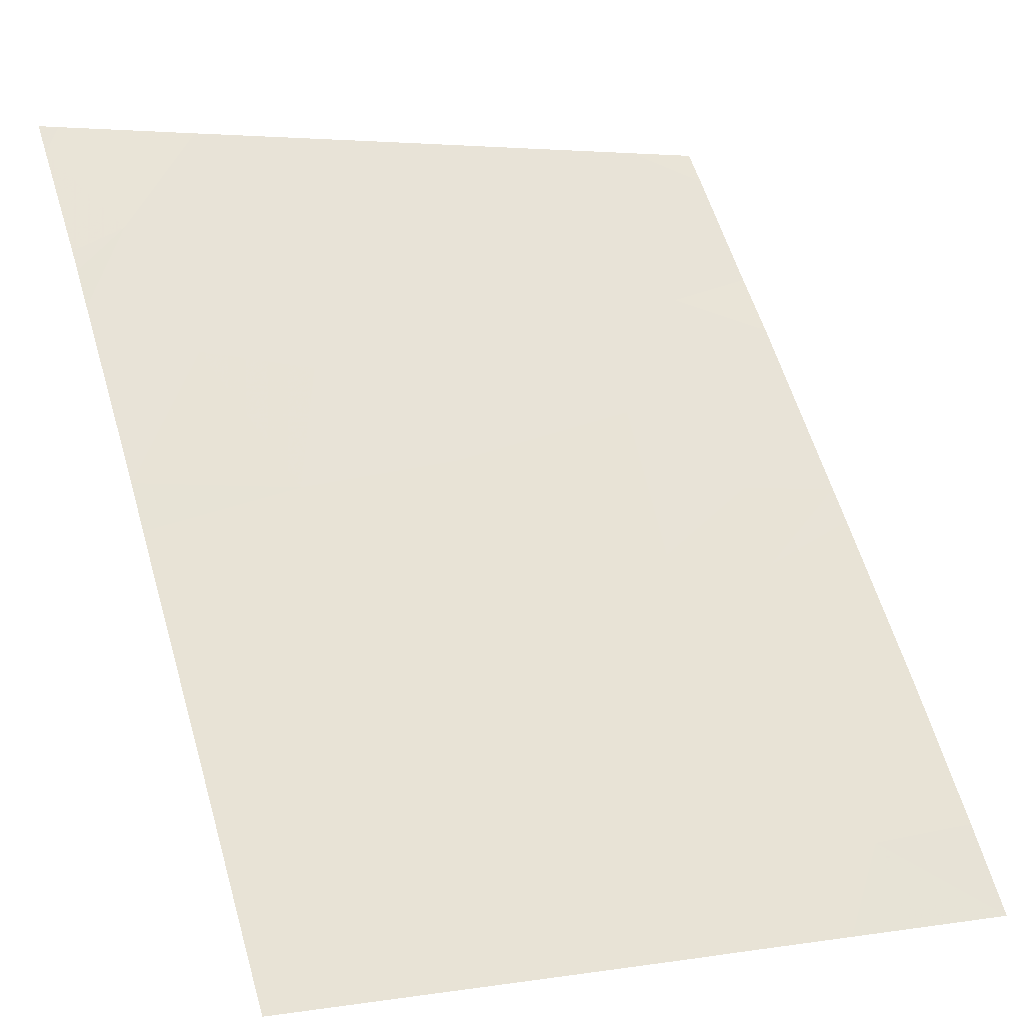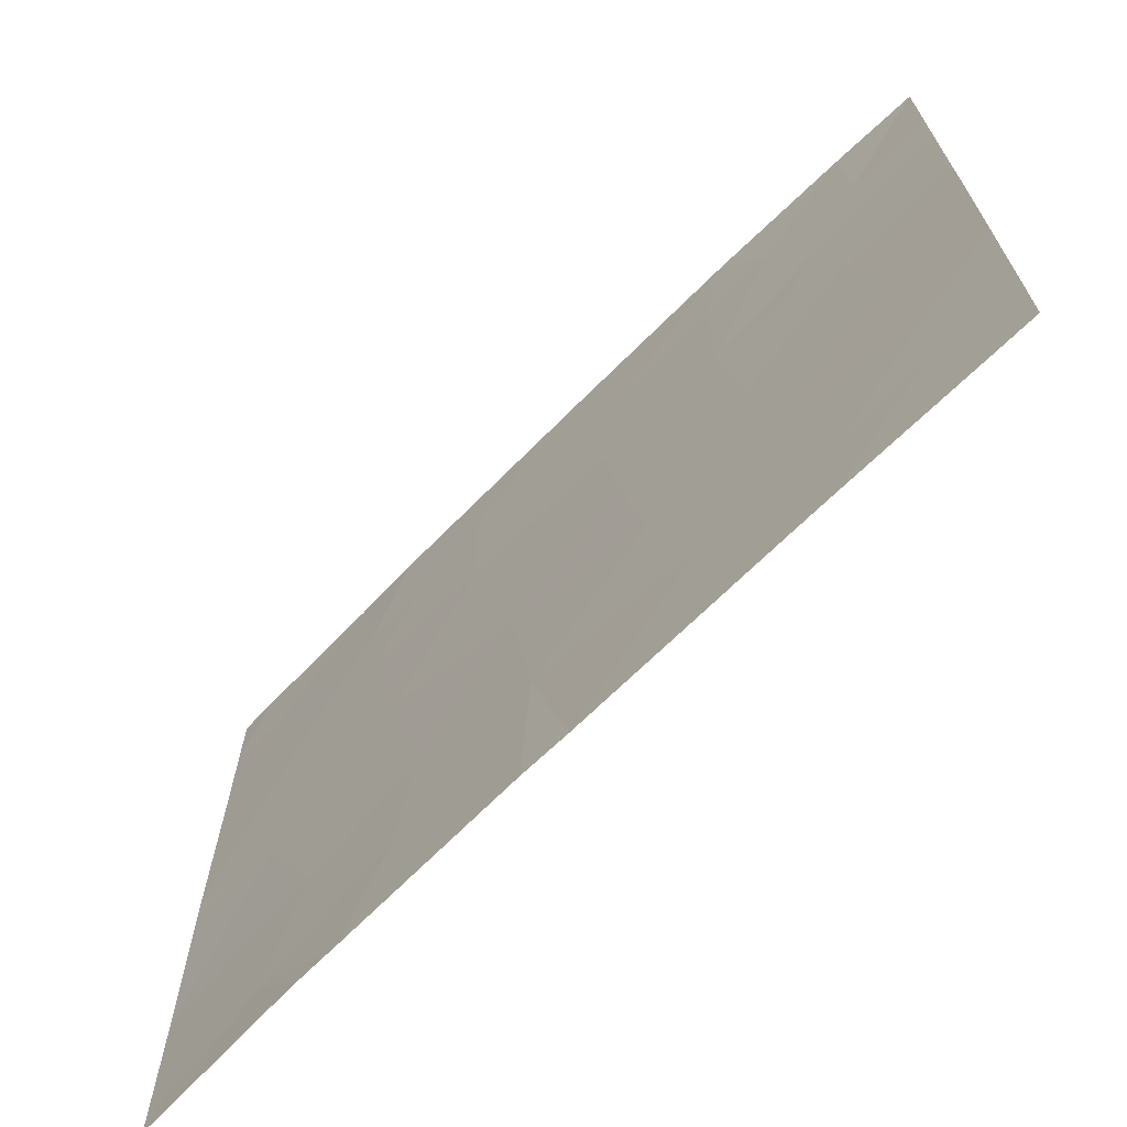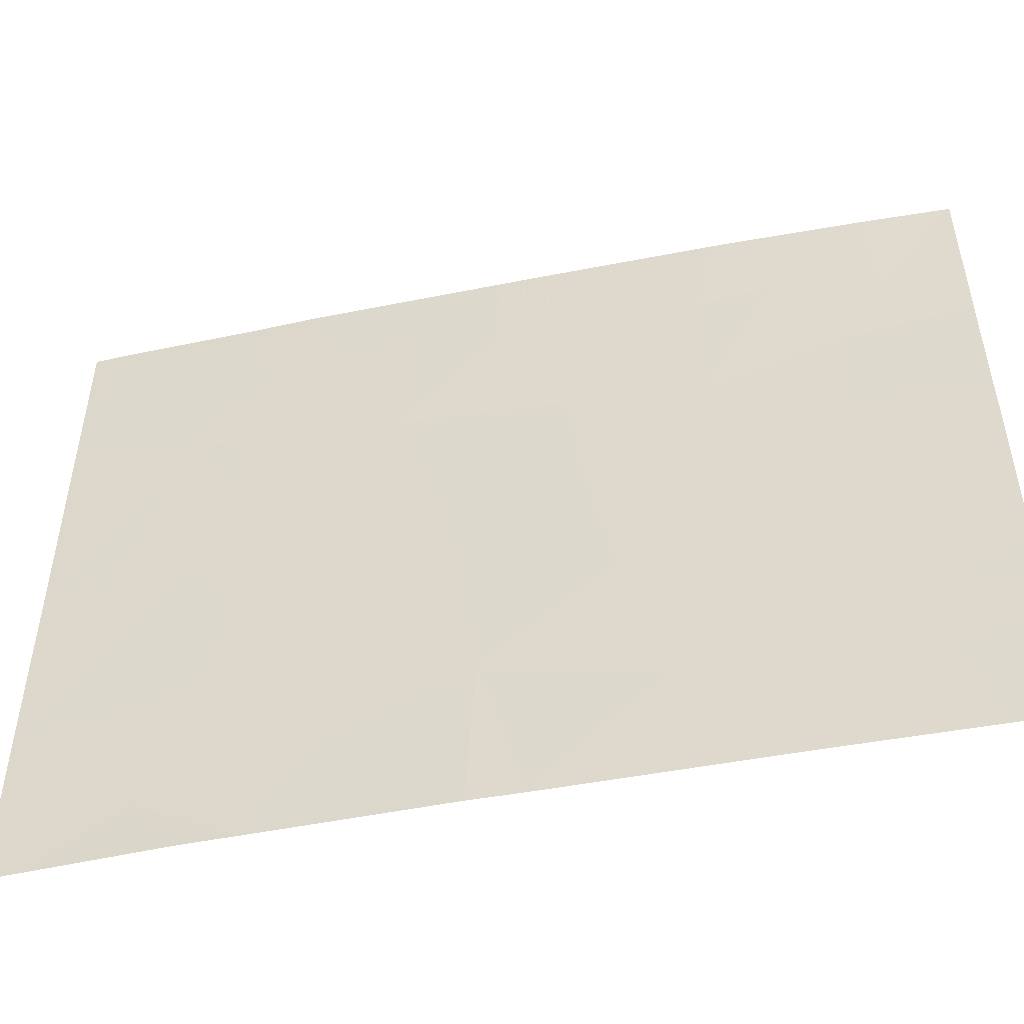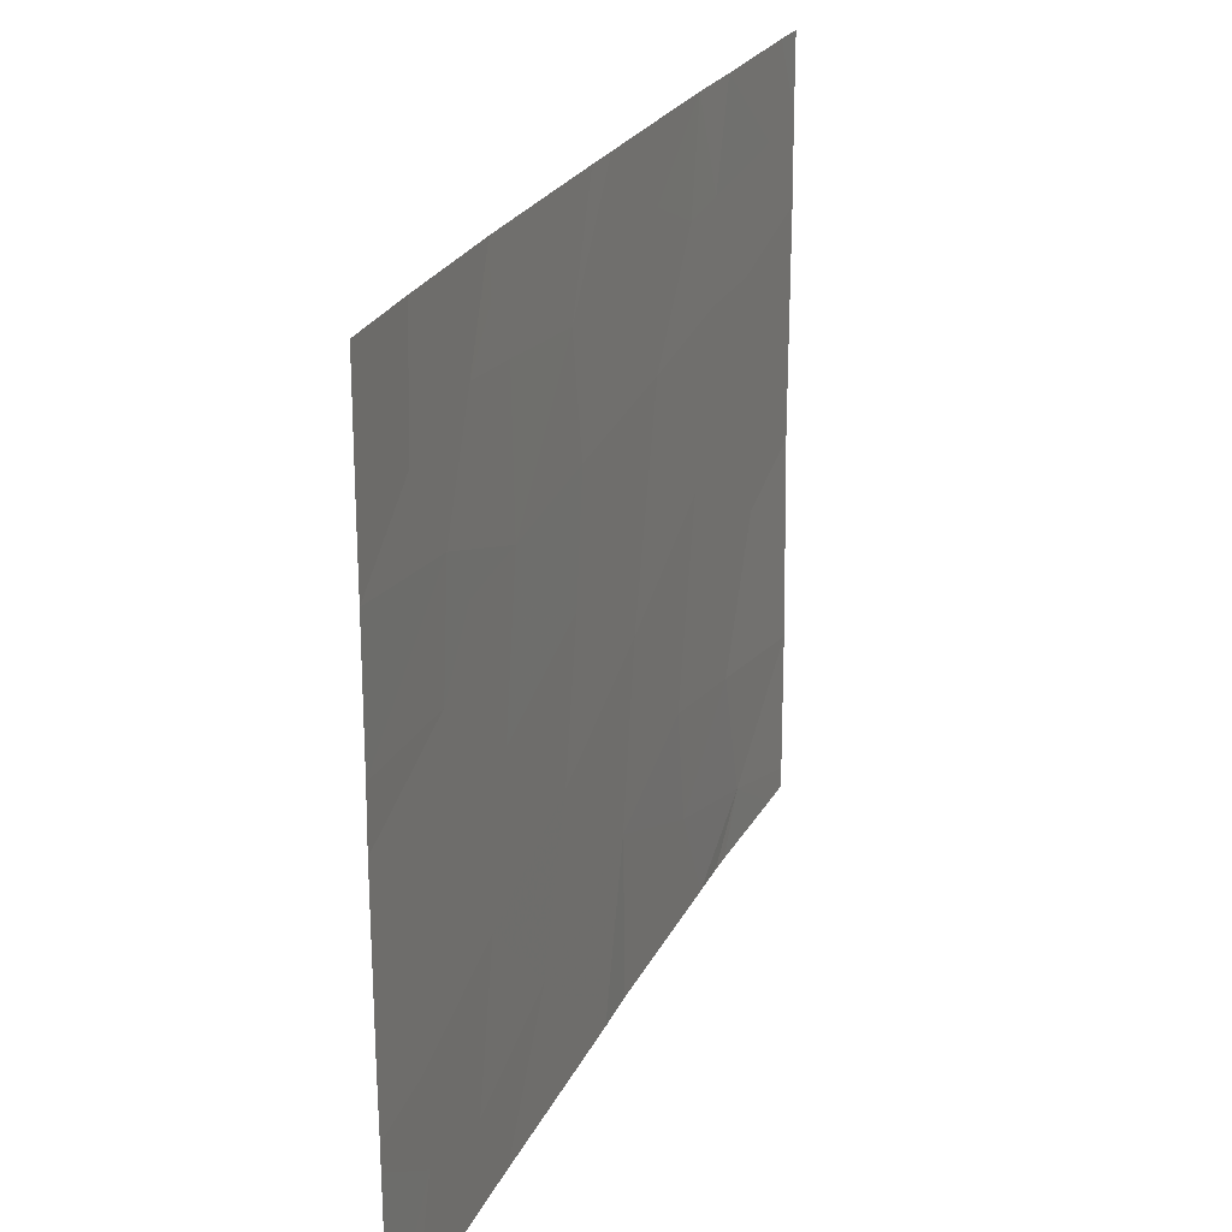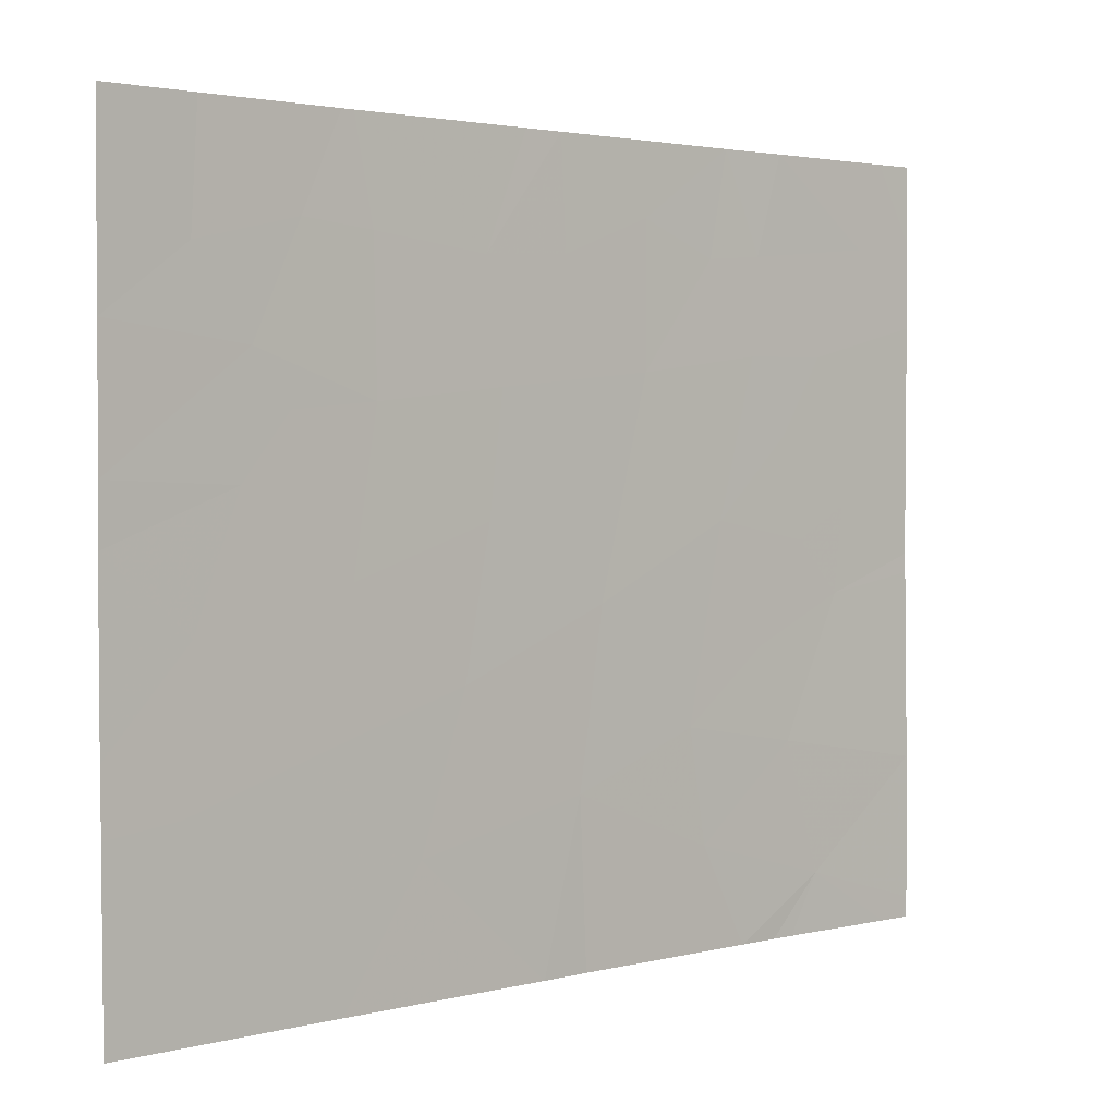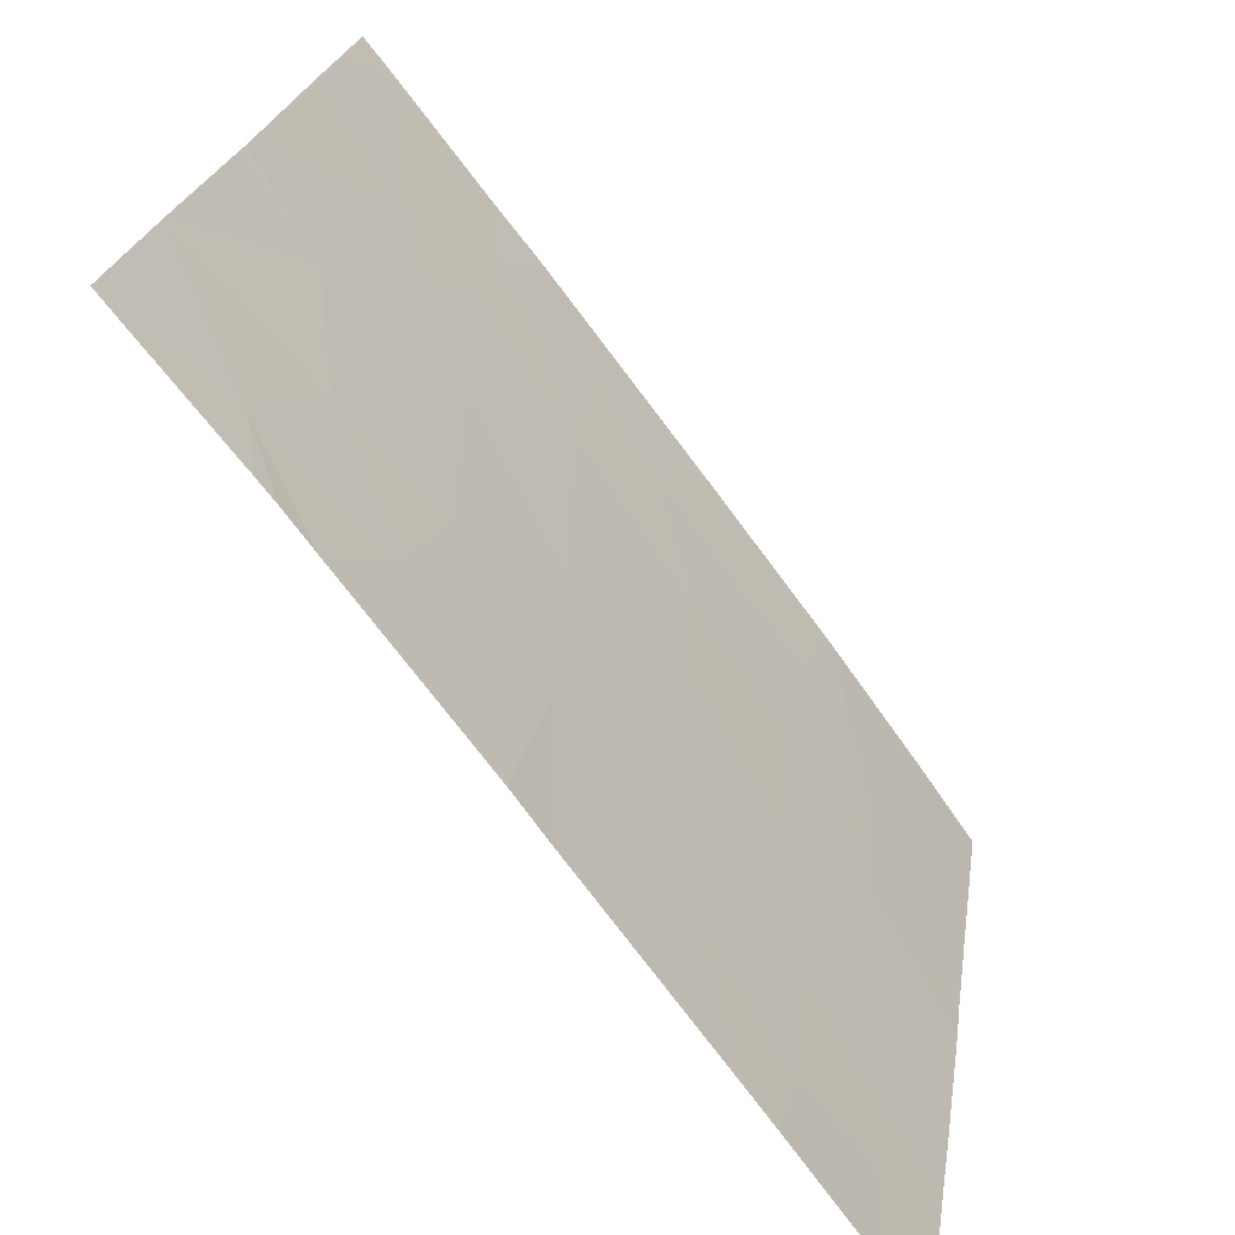
<metadata>
{"format":"obj","ext":"obj","renderer":"f3d","projection":"perspective","resolution":1024,"background":"white","views":[{"elev":3.6,"azim":-117.9,"up":"+Y"},{"elev":-68.7,"azim":-82.0,"up":"+Z"},{"elev":-49.9,"azim":-114.8,"up":"+Z"},{"elev":23.4,"azim":-17.1,"up":"+Z"},{"elev":2.5,"azim":10.7,"up":"+Z"},{"elev":23.5,"azim":-171.4,"up":"+Y"}]}
</metadata>
<code>
v -8.332 22.6 20.69
v -8.538 22.34 21.06
v -8.552 22.31 20.69
v -10.09 20.27 18.84
v -9.829 20.62 18.46
v -9.857 20.58 18.77
v -9.828 20.64 21.09
v -9.73 20.78 21.46
v -9.727 20.78 21.27
v -10.07 20.31 21.46
v -10.08 20.28 21
v -10.29 20 19.05
v -10.29 20 19.14
v -10.28 20 18.46
v -10.16 20.17 18.46
v -10.29 20 21.46
v -10.29 20 21.01
v -10.29 20 20.75
v -9.7 20.82 21.46
v -9.971 20.43 20.23
v -10.29 20 20.03
v -10.08 20.28 19.75
v -9.852 20.59 20.47
v -9.944 20.47 20.67
v -9.64 20.88 20.5
v -8.691 22.14 21.04
v -8.892 21.87 20.62
v -9.343 21.27 20.09
v -9.307 21.32 20.55
v -8.189 22.78 21.12
v -8.465 22.43 21.46
v -8.643 22.21 21.46
v -9.145 21.55 21.46
v -8.893 21.88 21.18
v -8.705 22.11 18.86
v -9.07 21.64 18.46
v -8.75 22.05 19.31
v -9.087 21.61 19.1
v -8.581 22.28 18.46
v -9.022 21.7 19.78
v -9.244 21.42 21.46
v -9.353 21.27 21.01
v -9.65 20.88 21.07
v -10.29 20 19.38
v -8.332 22.59 18.69
v -8.43 22.46 19.22
v -10.11 20.24 19.18
v -9.409 21.18 19.53
v -9.781 20.69 19.35
v -9.19 21.48 18.46
v -9.528 21.02 18.95
v -9.7 20.79 19.9
v -8.525 22.34 19.59
v -8.27 22.67 19.78
v -8.017 23 19.92
v -8.245 22.71 20.12
v -8.017 23 19.96
v -10.29 20 20.25
v -8.015 23 20.82
v -8.655 22.18 20.07
v -9.731 20.75 18.46
v -8.446 22.45 20.39
v -9.13 21.56 21.03
v -8.415 22.5 18.46
v -8.092 22.89 18.46
v -8.017 23 21.16
v -8.003 23 18.54
v -8.018 22.98 18.46
v -8.005 23 19.1
v -8.39 22.52 19.99
v -8.015 23 19.84
v -8.004 23 18.46
v -8.475 22.42 18.46
v -8.116 22.88 21.46
v -8.017 23 21.46
f 3 1 2
f 6 4 5
f 9 8 7
f 7 8 10
f 10 11 7
f 4 13 12
f 4 12 14
f 14 15 4
f 11 10 16
f 16 17 11
f 11 17 18
f 5 4 15
f 9 19 8
f 22 20 21
f 24 20 23
f 25 23 20
f 3 2 26
f 26 27 3
f 24 11 18
f 29 25 28
f 2 30 31
f 2 1 30
f 34 32 33
f 38 36 35
f 35 37 38
f 35 36 39
f 24 7 11
f 27 28 40
f 27 29 28
f 42 41 19
f 19 43 42
f 22 21 44
f 35 39 45
f 45 46 35
f 47 44 13
f 48 38 40
f 47 22 44
f 47 49 22
f 25 24 23
f 48 40 28
f 51 50 38
f 38 48 51
f 52 49 48
f 37 46 53
f 56 54 55
f 56 55 57
f 20 58 21
f 43 9 7
f 40 38 37
f 1 59 30
f 25 7 24
f 25 43 7
f 43 25 42
f 24 18 58
f 58 20 24
f 43 19 9
f 27 40 60
f 6 5 61
f 3 60 62
f 3 27 60
f 34 33 63
f 63 27 34
f 65 45 64
f 59 66 30
f 47 4 6
f 6 49 47
f 51 6 61
f 51 49 6
f 2 32 26
f 56 1 62
f 68 67 65
f 37 35 46
f 52 25 20
f 46 45 69
f 42 63 33
f 1 57 59
f 1 56 57
f 62 60 70
f 70 56 62
f 3 62 1
f 29 42 25
f 47 13 4
f 51 61 50
f 41 42 33
f 52 20 22
f 22 49 52
f 29 63 42
f 29 27 63
f 54 69 71
f 54 46 69
f 2 31 32
f 37 53 60
f 60 40 37
f 56 70 54
f 52 28 25
f 52 48 28
f 46 54 53
f 48 49 51
f 53 70 60
f 53 54 70
f 68 72 67
f 45 73 64
f 39 73 45
f 67 45 65
f 67 69 45
f 74 30 66
f 66 75 74
f 74 31 30
f 34 26 32
f 34 27 26
f 38 50 36
f 54 71 55

</code>
